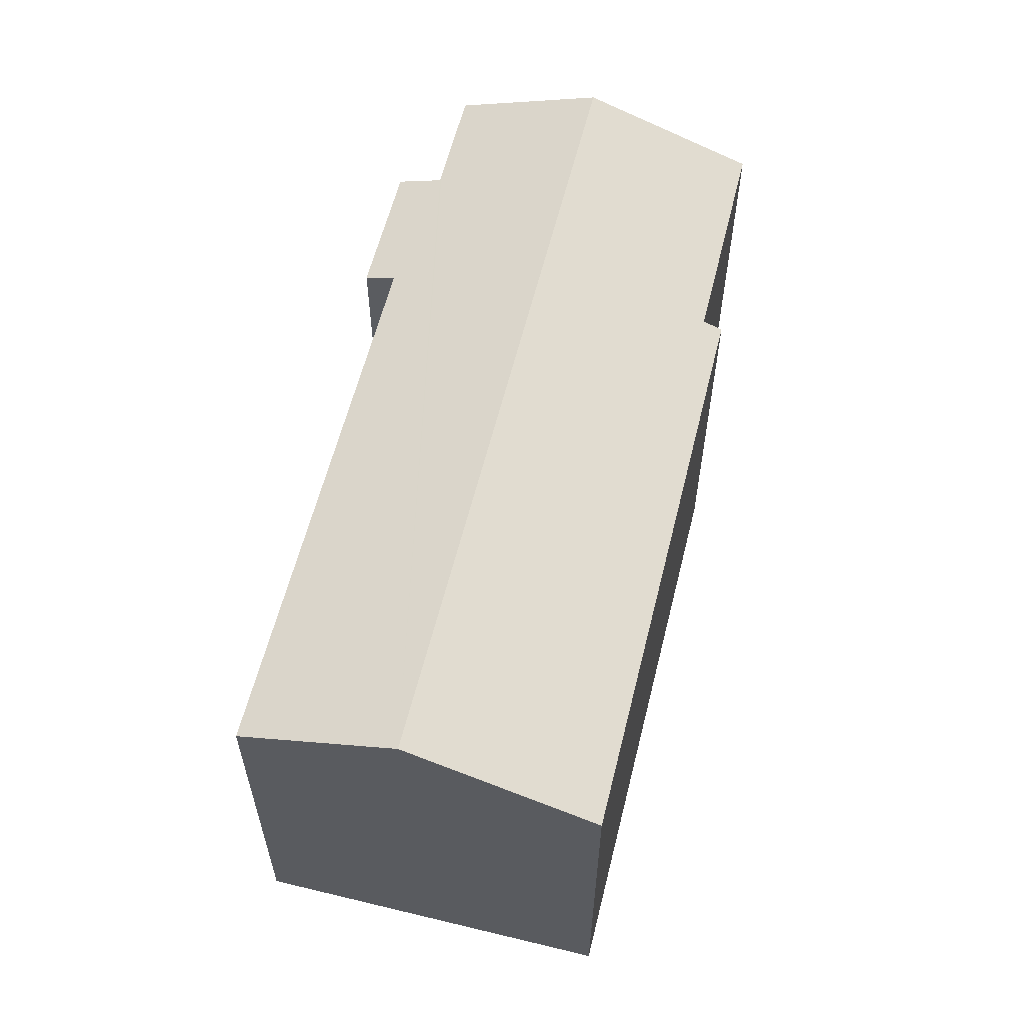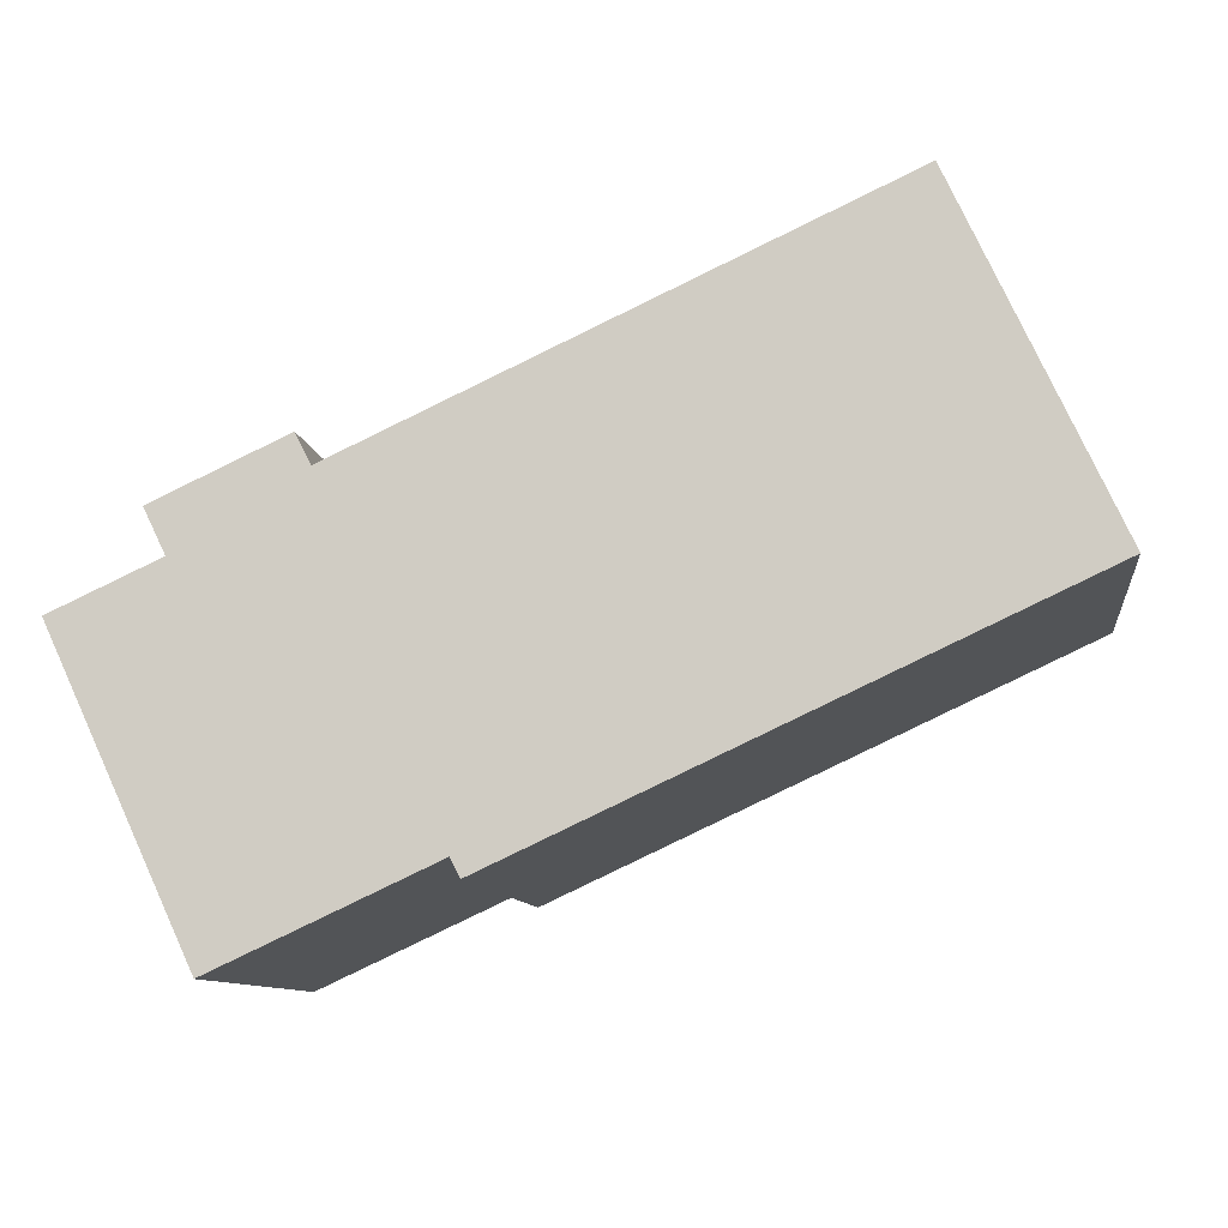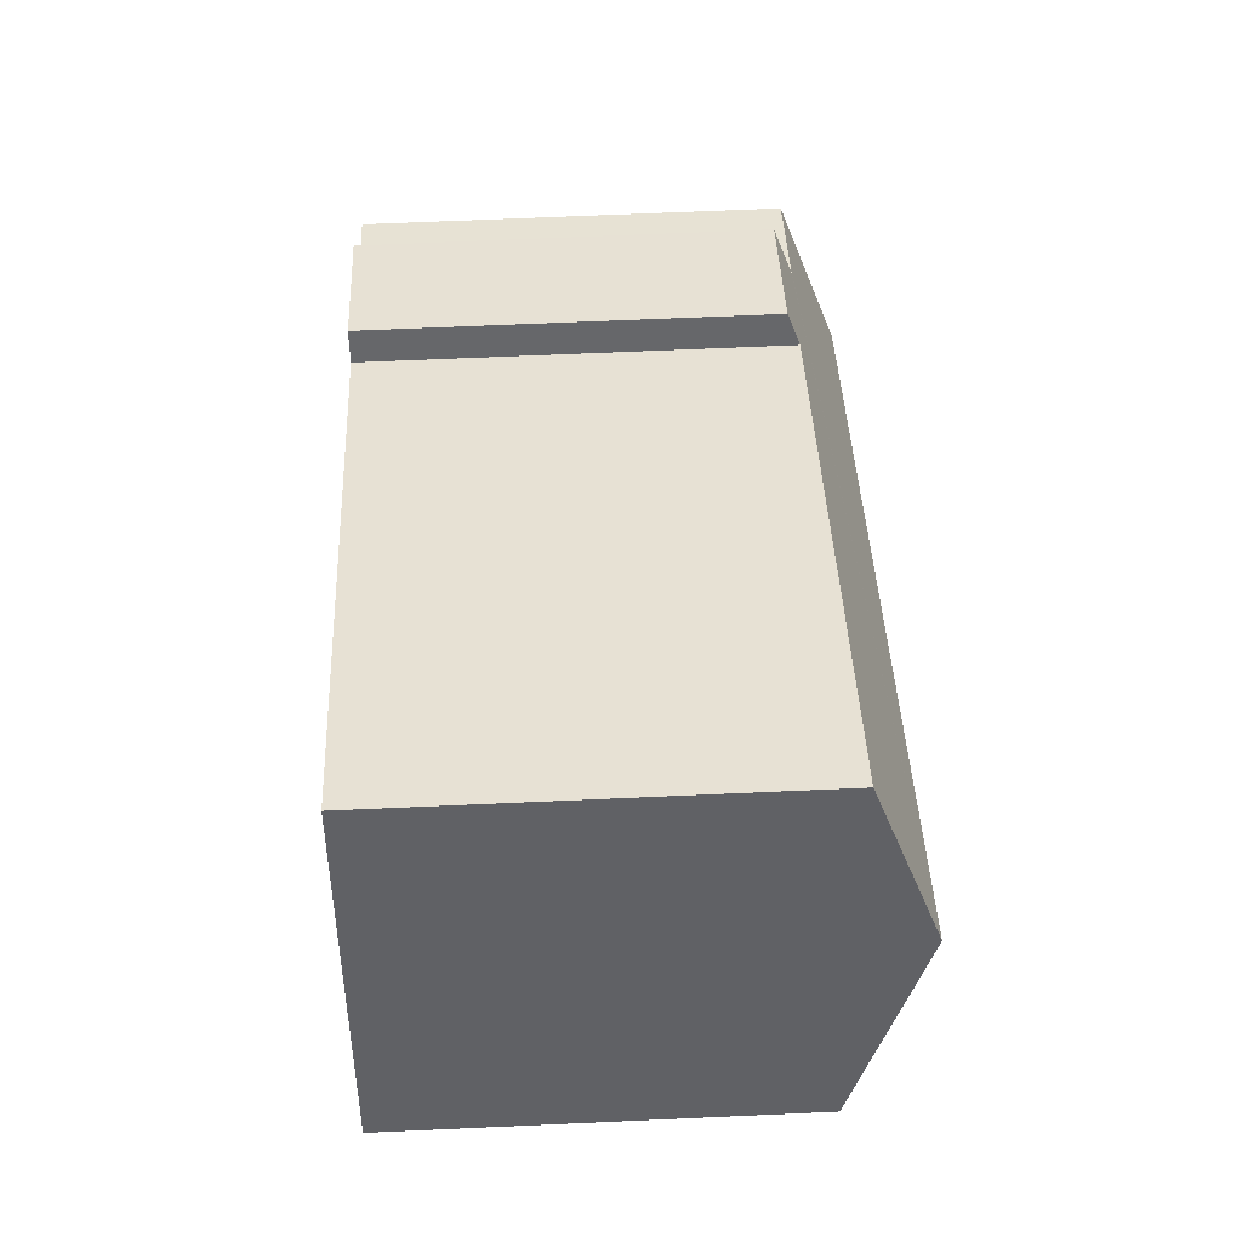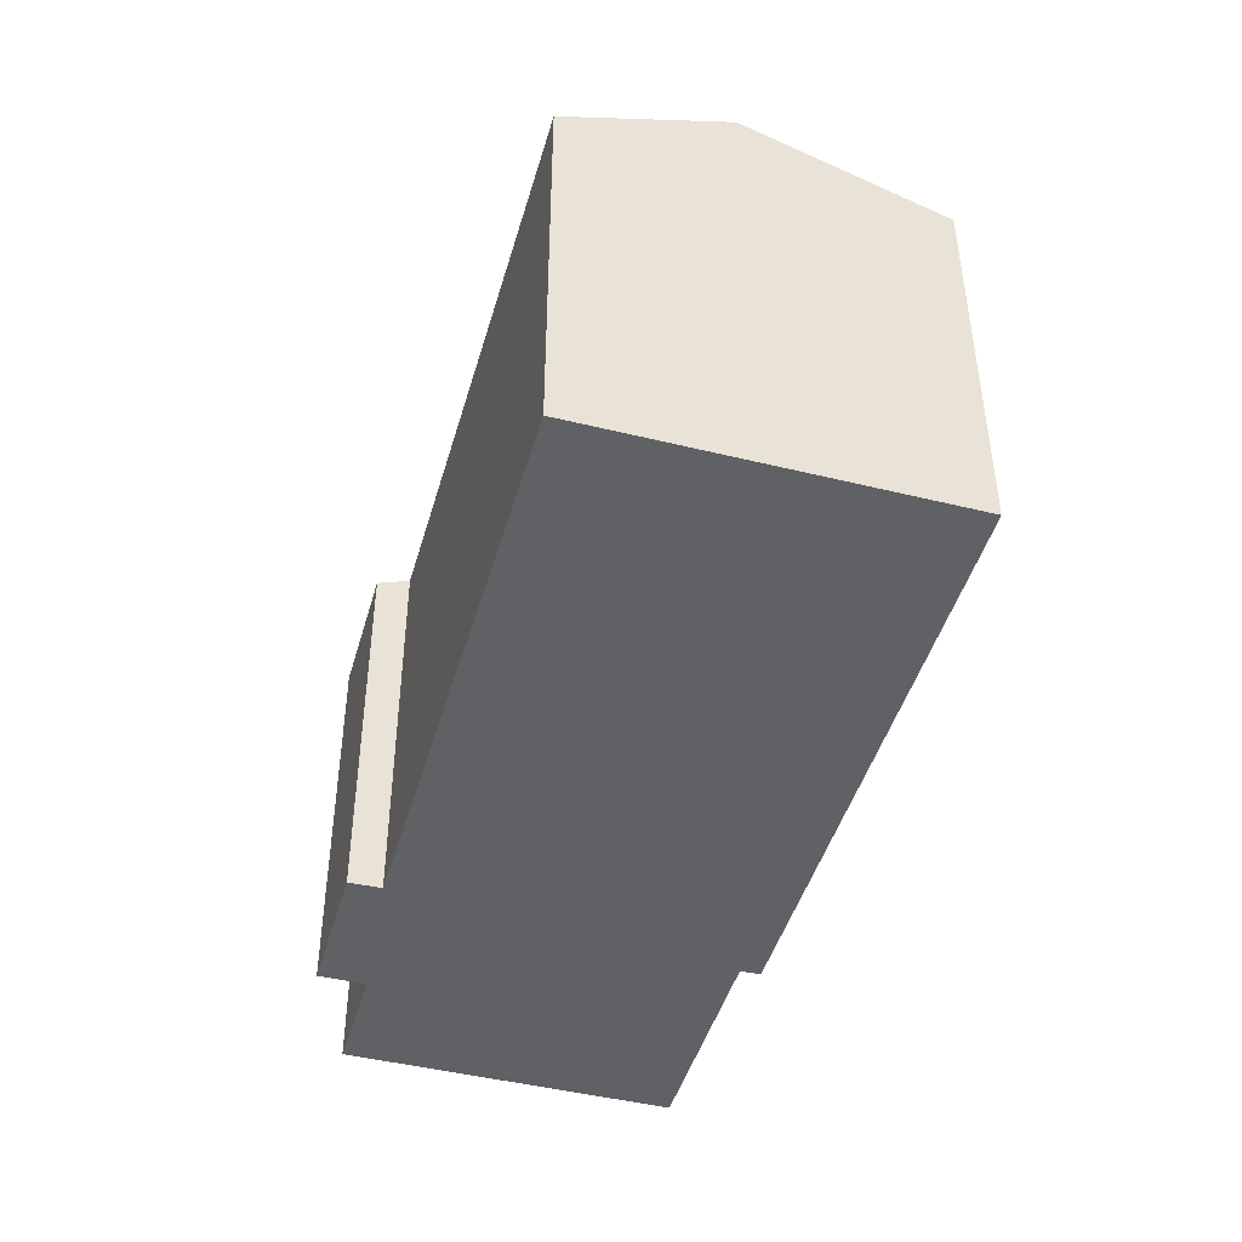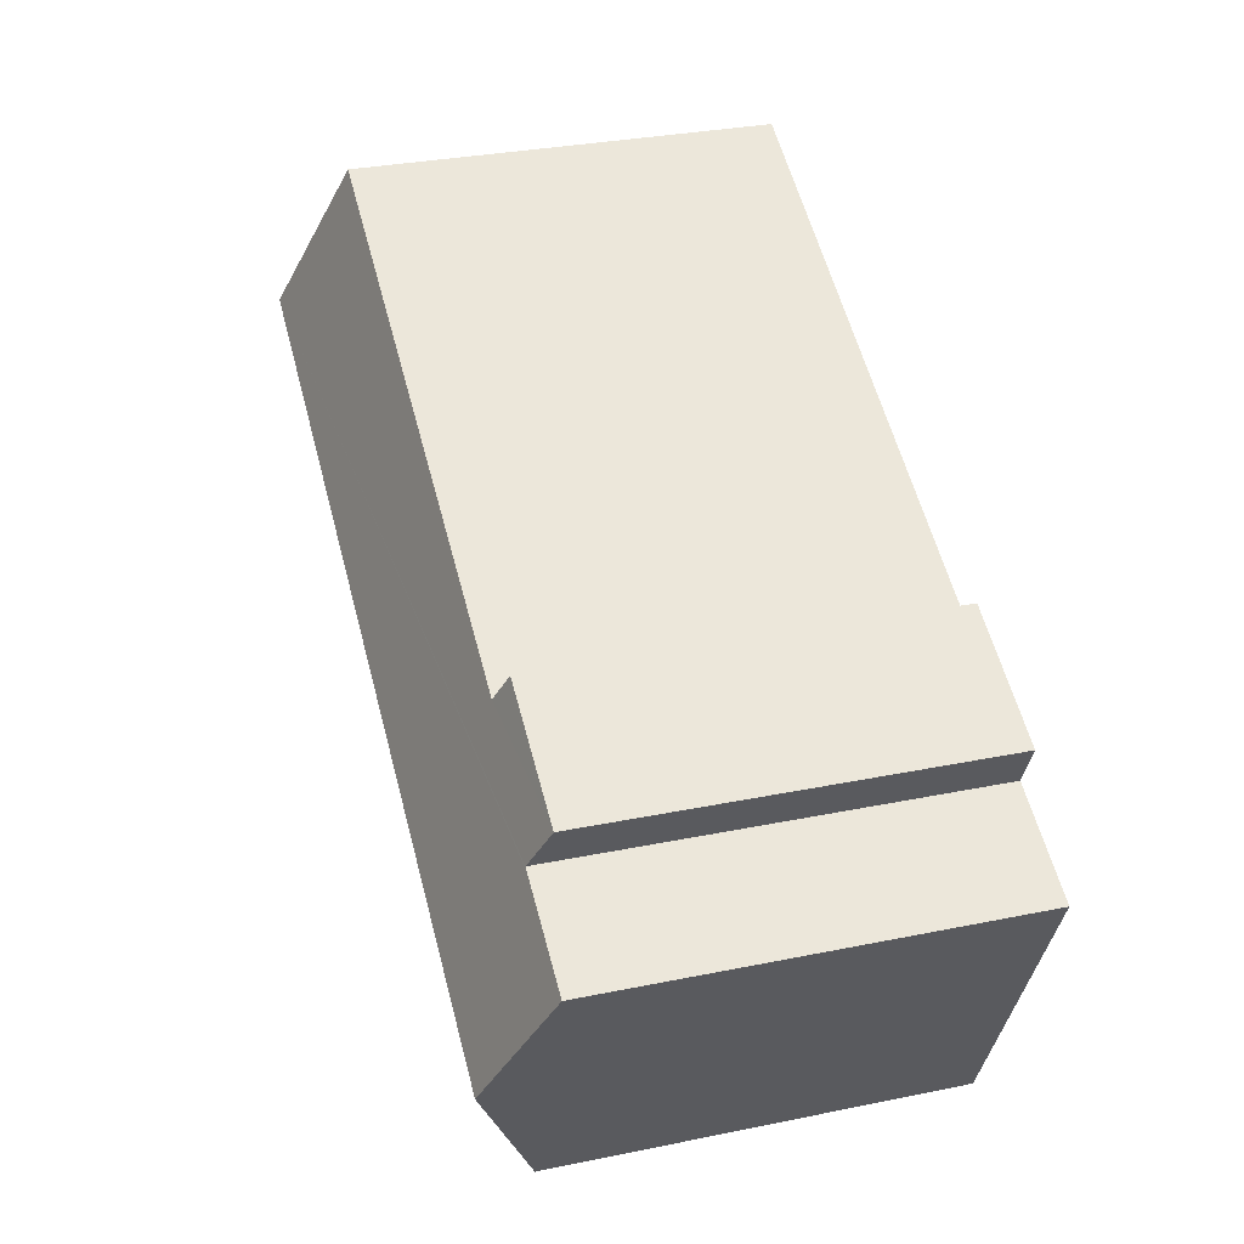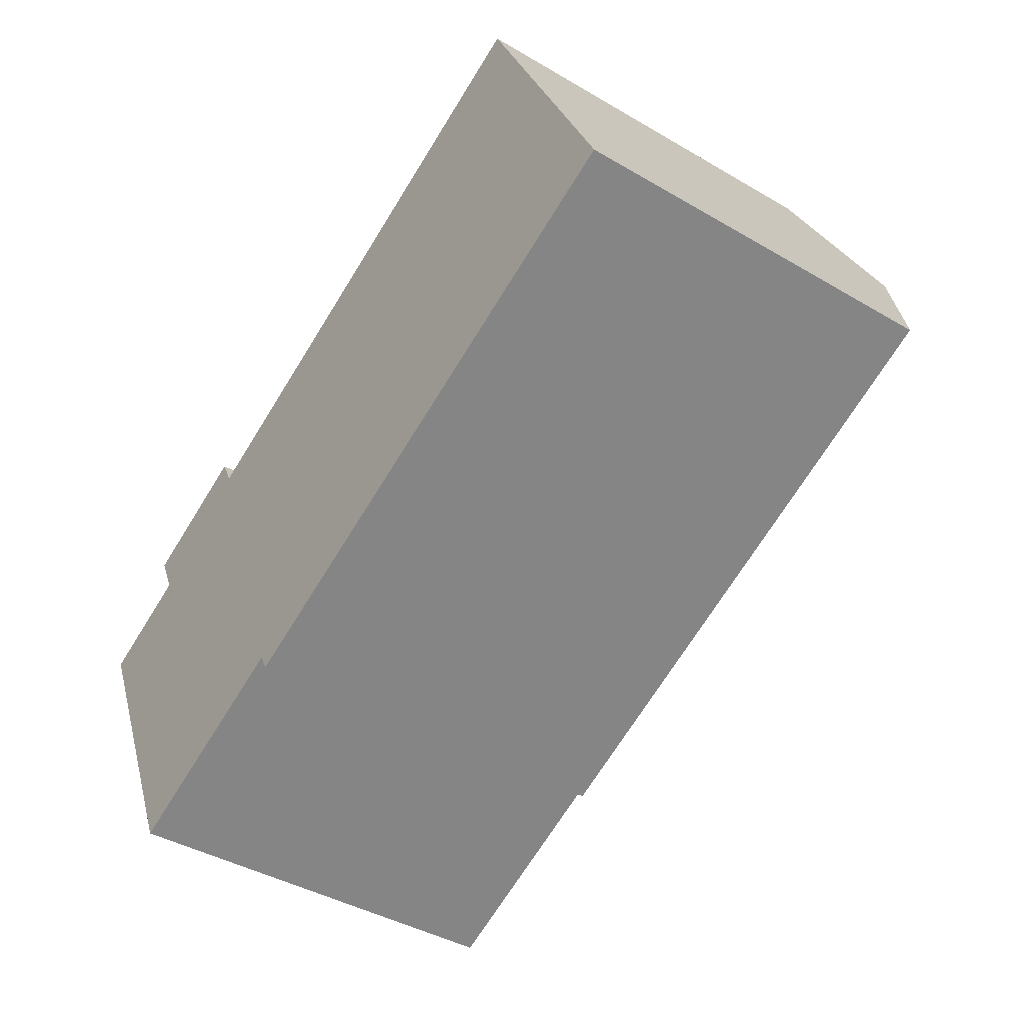
<metadata>
{"format":"obj","ext":"obj","renderer":"f3d","projection":"perspective","resolution":1024,"background":"white","views":[{"elev":59.6,"azim":79.1,"up":"+Y"},{"elev":-9.8,"azim":7.5,"up":"+Z"},{"elev":65.0,"azim":87.4,"up":"+Z"},{"elev":-45.6,"azim":49.3,"up":"+Y"},{"elev":31.8,"azim":-106.1,"up":"+Z"},{"elev":-41.0,"azim":54.4,"up":"+Z"}]}
</metadata>
<code>
v  21.32 13.42 -3.449
v  28.11 15.9 7.256
v  31 13.42 1.034
v  2.195 15.9 -4.74
v  16.25 13.42 -5.801
v  11.96 13.67 -7.018
v  12.28 13.42 -7.64
v  7.801 13.67 -8.939
v  4.785 13.67 -10.33
v  7.312 13.42 5.195
v  7.826 13.83 4.183
v  2.891 13.42 3.144
v  0 14.02 8.582e-16
v  3.402 14.02 1.562
v  3.606 14.02 1.655
v  25.7 13.83 12.46
v  4.785 6.327e-16 -10.33
v  0 0 0
v  2.195 2.902e-16 -4.74
v  3.606 -1.013e-16 1.655
v  2.891 -1.925e-16 3.144
v  11.96 4.297e-16 -7.018
v  12.28 4.678e-16 -7.64
v  3.402 -9.564e-17 1.562
v  7.312 -3.181e-16 5.195
v  7.826 -2.561e-16 4.183
v  25.7 -7.633e-16 12.46
v  31 -6.331e-17 1.034
v  28.11 -4.443e-16 7.256
v  21.32 2.112e-16 -3.449
v  16.25 3.552e-16 -5.801
v  7.801 5.474e-16 -8.939
g defaultobject
f 1 2 3
f 2 1 4
f 4 1 5
f 4 5 6
f 6 5 7
f 4 6 8
f 4 8 9
f 10 11 12
f 13 2 4
f 2 13 14
f 2 14 15
f 2 15 12
f 2 12 11
f 2 11 16
f 17 4 9
f 4 17 13
f 13 17 18
f 18 17 19
f 20 12 15
f 12 20 21
f 7 22 6
f 22 7 23
f 18 14 13
f 14 18 15
f 15 18 20
f 20 18 24
f 21 10 12
f 10 21 25
f 26 16 11
f 16 26 27
f 10 26 11
f 26 10 25
f 27 2 16
f 2 27 3
f 3 27 28
f 28 27 29
f 28 1 3
f 1 28 5
f 5 28 30
f 5 30 7
f 7 30 23
f 23 30 31
f 8 17 9
f 17 8 6
f 17 6 32
f 32 6 22
f 21 26 25
f 26 21 22
f 22 21 20
f 22 20 32
f 32 20 24
f 32 24 18
f 32 18 19
f 32 19 17
f 26 29 27
f 29 26 28
f 28 26 30
f 30 26 31
f 31 26 23
f 23 26 22

</code>
